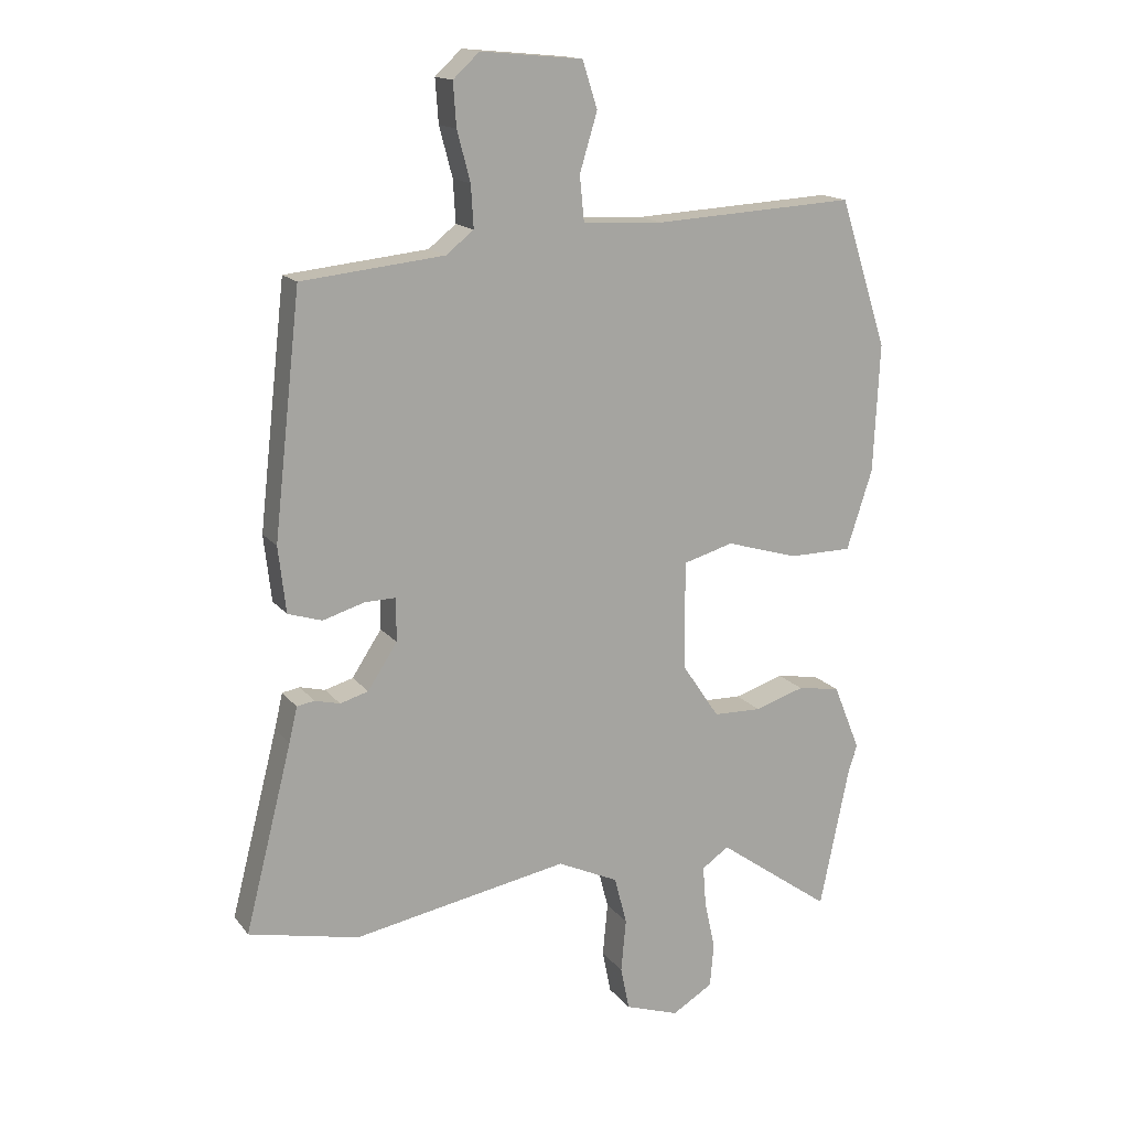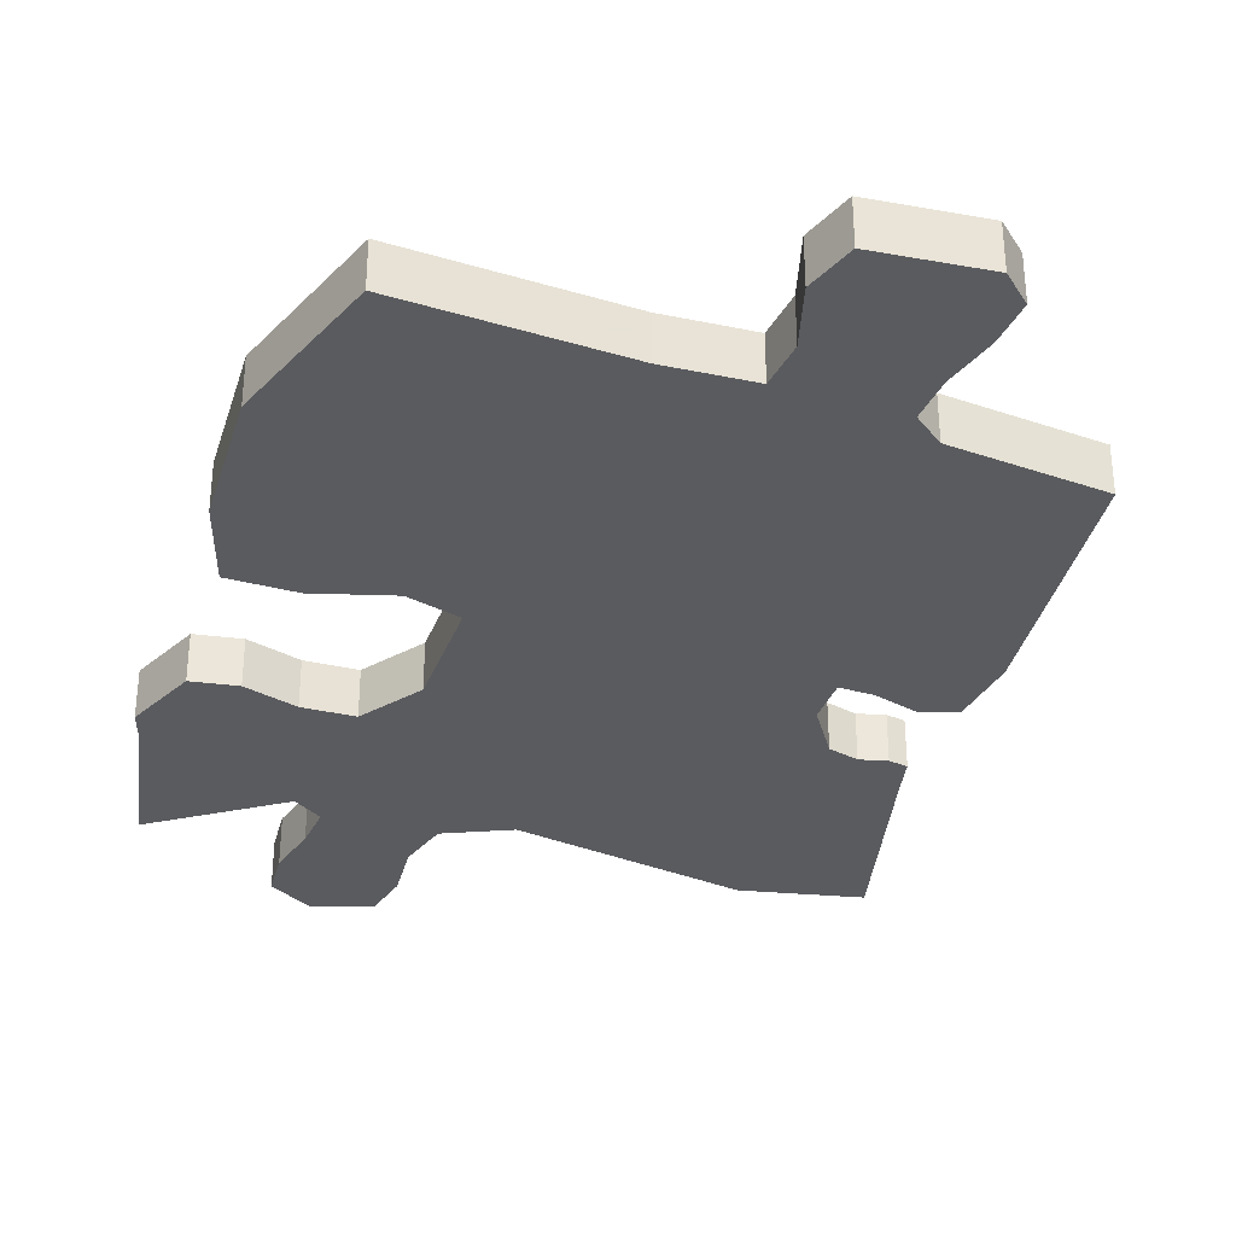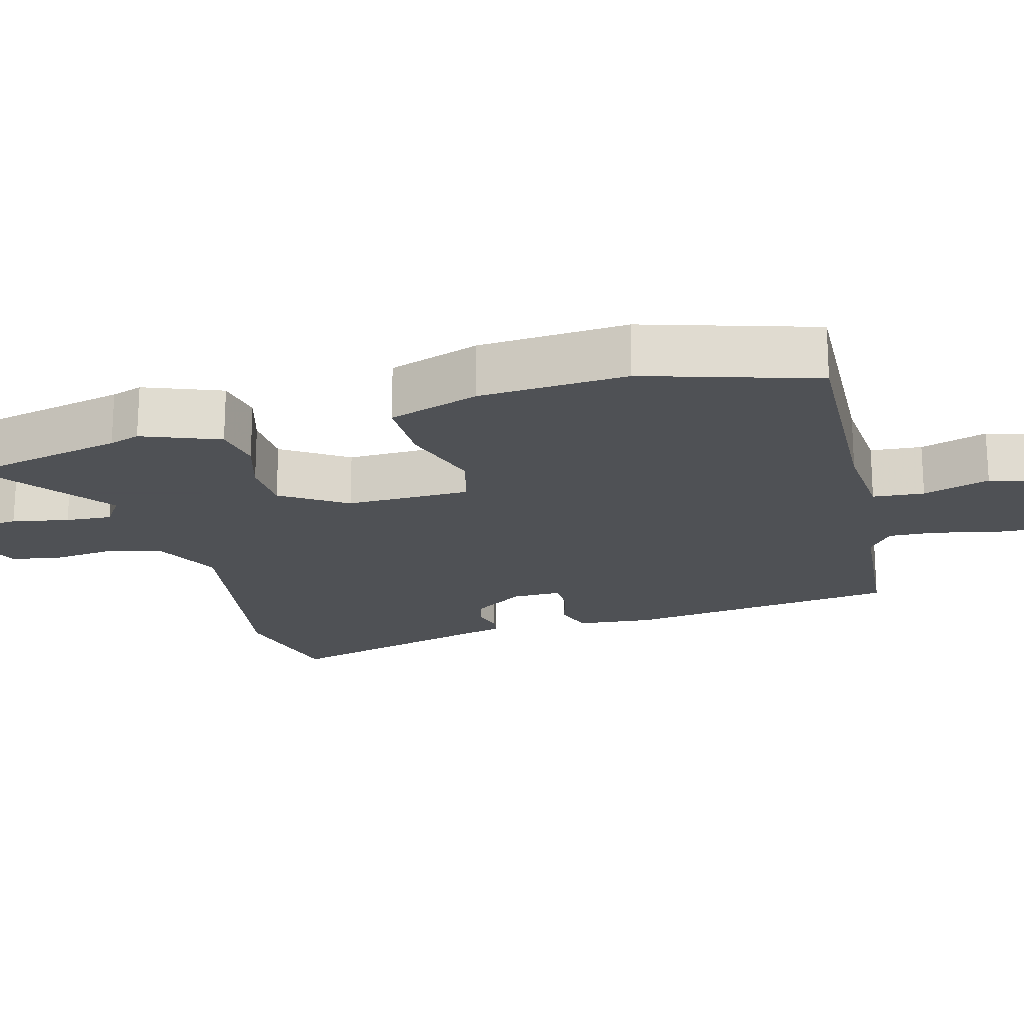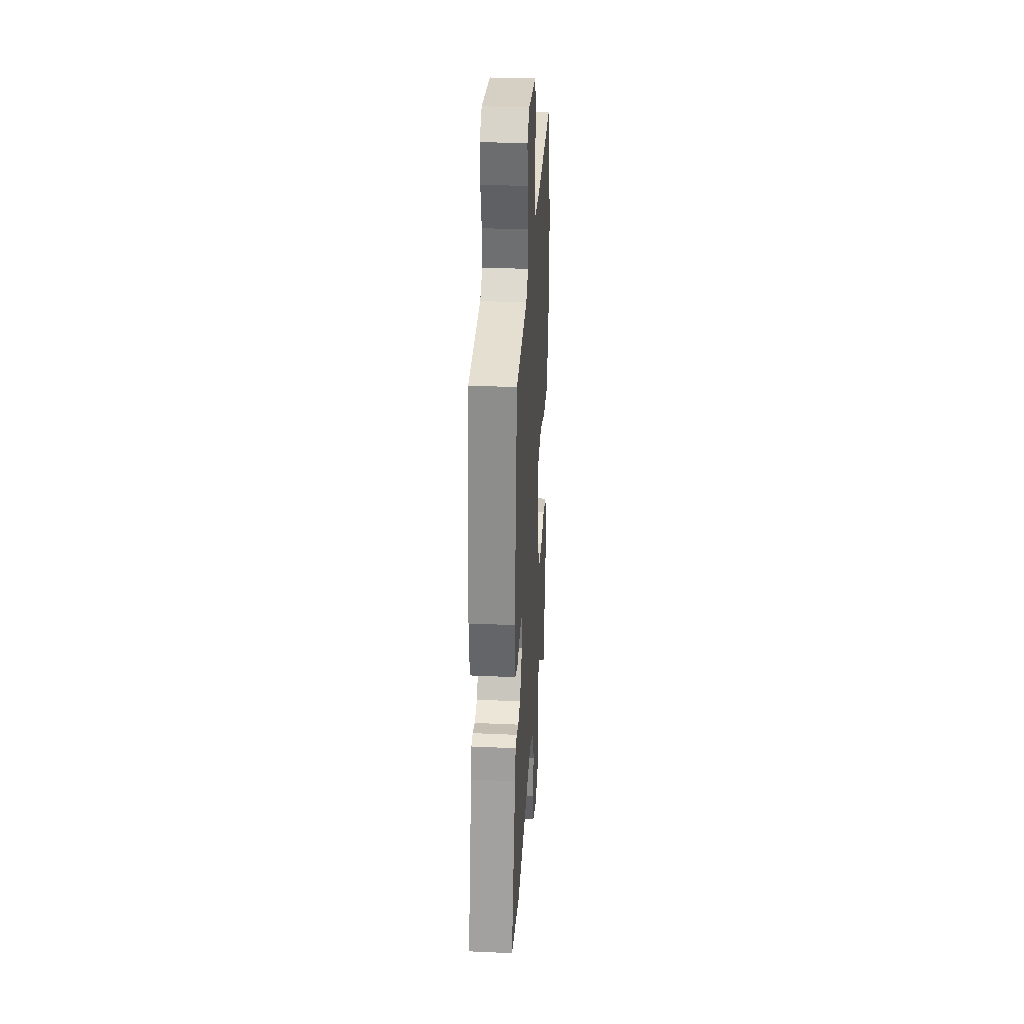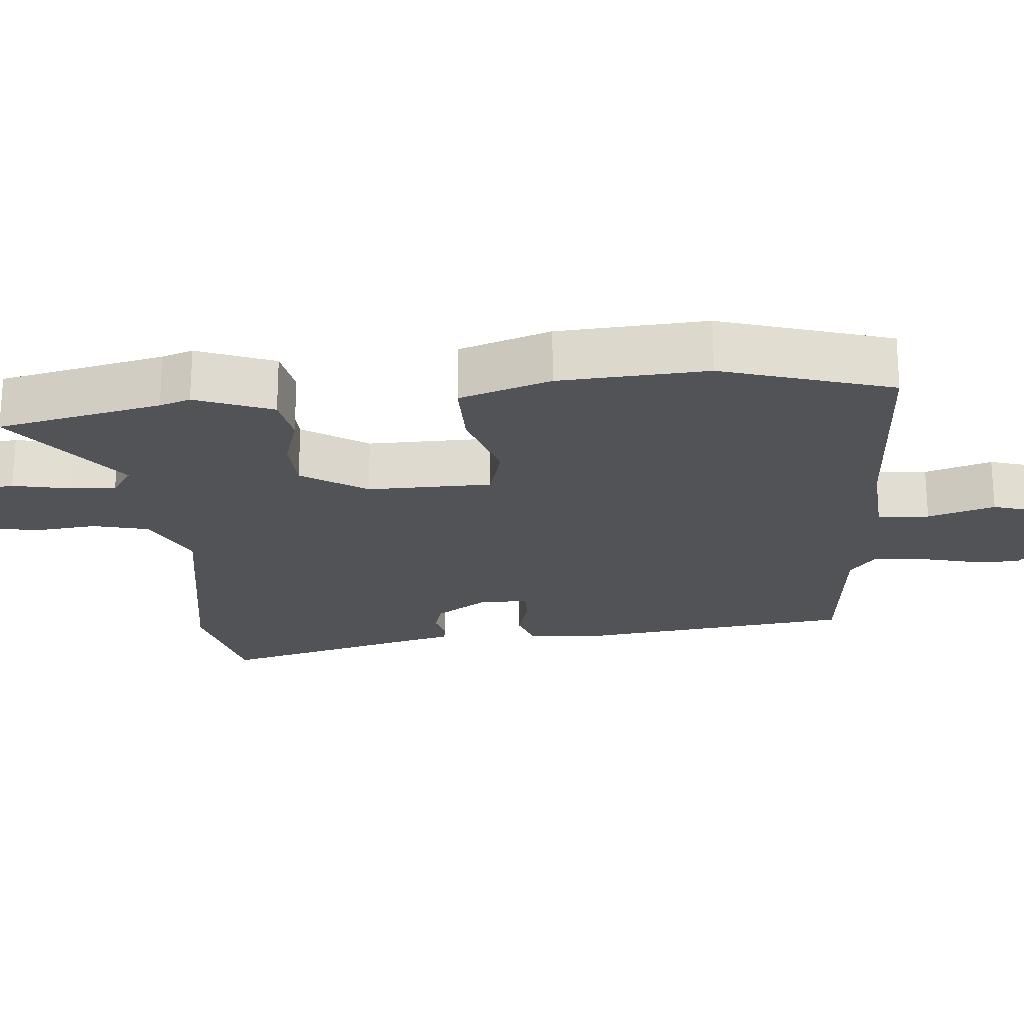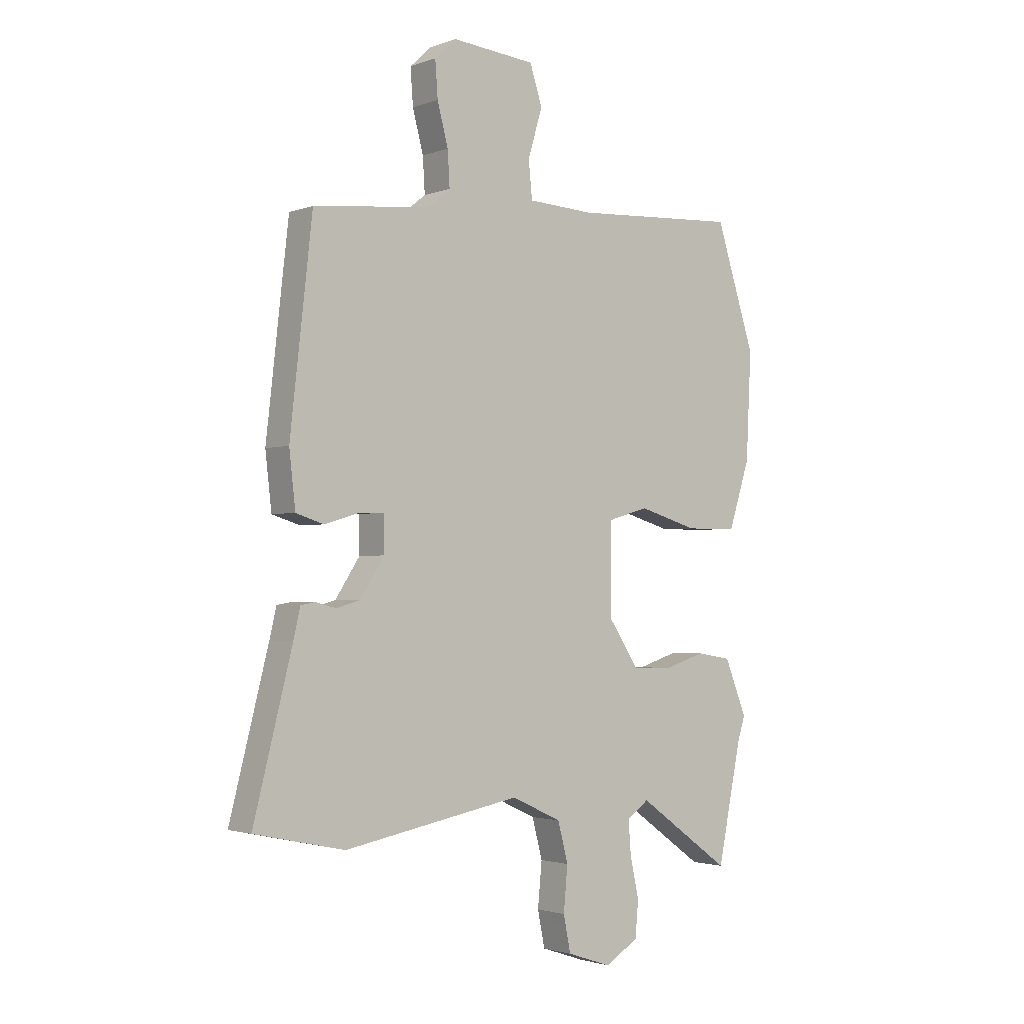
<metadata>
{"format":"obj","ext":"obj","renderer":"f3d","projection":"perspective","resolution":1024,"background":"white","views":[{"elev":15.6,"azim":155.6,"up":"+Z"},{"elev":-33.4,"azim":-19.1,"up":"+Y"},{"elev":-19.5,"azim":-73.9,"up":"+Y"},{"elev":31.5,"azim":93.7,"up":"+Z"},{"elev":-21.7,"azim":-84.2,"up":"+Y"},{"elev":-2.1,"azim":141.4,"up":"+Z"}]}
</metadata>
<code>
v -0.475 0.07 -0.622
v -0.522 0.07 -0.394
v -0.536 0.07 -0.351
v -0.493 0.07 -0.245
v -0.425 0.07 -0.234
v -0.346 0.07 -0.259
v -0.269 0.07 -0.257
v -0.209 0.07 -0.168
v -0.209 0.07 0.004
v -0.289 0.07 0.027
v -0.404 0.07 -0.007
v -0.505 0.07 -0.006
v -0.546 0.07 0.121
v -0.556 0.07 0.326
v -0.48 0.07 0.561
v -0.159 0.07 0.543
v -0.031 0.07 0.55
v -0.024 0.07 0.621
v -0.052 0.07 0.714
v -0.028 0.07 0.788
v 0.134 0.07 0.803
v 0.176 0.07 0.764
v 0.171 0.07 0.695
v 0.15 0.07 0.616
v 0.146 0.07 0.549
v 0.19 0.07 0.514
v 0.417 0.07 0.49
v 0.46 0.07 0.107
v 0.448 0.07 0.002
v 0.394 0.07 -0.015
v 0.327 0.07 0.005
v 0.278 0.07 0.006
v 0.278 0.07 -0.063
v 0.325 0.07 -0.135
v 0.37 0.07 -0.148
v 0.41 0.07 -0.138
v 0.438 0.07 -0.143
v 0.451 0.07 -0.199
v 0.526 0.07 -0.494
v 0.351 0.07 -0.532
v 0.008 0.07 -0.469
v -0.089 0.07 -0.514
v -0.109 0.07 -0.59
v -0.101 0.07 -0.675
v -0.115 0.07 -0.744
v -0.201 0.07 -0.773
v -0.266 0.07 -0.734
v -0.272 0.07 -0.664
v -0.255 0.07 -0.586
v -0.25 0.07 -0.522
v -0.293 0.07 -0.492
v -0.475 0 -0.622
v -0.522 0 -0.394
v -0.536 0 -0.351
v -0.493 0 -0.245
v -0.425 0 -0.234
v -0.346 0 -0.259
v -0.269 0 -0.257
v -0.209 0 -0.168
v -0.209 0 0.004
v -0.289 0 0.027
v -0.404 0 -0.007
v -0.505 0 -0.006
v -0.546 0 0.121
v -0.556 0 0.326
v -0.48 0 0.561
v -0.159 0 0.543
v -0.031 0 0.55
v -0.024 0 0.621
v -0.052 0 0.714
v -0.028 0 0.788
v 0.134 0 0.803
v 0.176 0 0.764
v 0.171 0 0.695
v 0.15 0 0.616
v 0.146 0 0.549
v 0.19 0 0.514
v 0.417 0 0.49
v 0.46 0 0.107
v 0.448 0 0.002
v 0.394 0 -0.015
v 0.327 0 0.005
v 0.278 0 0.006
v 0.278 0 -0.063
v 0.325 0 -0.135
v 0.37 0 -0.148
v 0.41 0 -0.138
v 0.438 0 -0.143
v 0.451 0 -0.199
v 0.526 0 -0.494
v 0.351 0 -0.532
v 0.008 0 -0.469
v -0.089 0 -0.514
v -0.109 0 -0.59
v -0.101 0 -0.675
v -0.115 0 -0.744
v -0.201 0 -0.773
v -0.266 0 -0.734
v -0.272 0 -0.664
v -0.255 0 -0.586
v -0.25 0 -0.522
v -0.293 0 -0.492
f 47 48 49
f 46 47 49
f 45 46 49
f 44 45 49
f 43 44 49
f 42 43 49 50
f 41 42 50 51
f 38 39 40 41
f 38 41 51
f 37 38 51
f 36 37 51
f 35 36 51
f 29 30 31
f 28 29 31
f 27 28 31
f 26 27 31
f 26 31 32
f 25 26 32 33
f 22 23 24
f 21 22 24
f 20 21 24
f 19 20 24
f 18 19 24
f 17 18 24 25
f 16 17 25 33
f 14 15 16
f 13 14 16
f 12 13 16
f 11 12 16
f 10 11 16
f 16 33 34
f 10 16 34
f 9 10 34
f 4 5 6
f 3 4 6
f 2 3 6
f 2 6 7
f 1 2 7
f 51 1 7
f 35 51 7 8
f 8 9 34 35
f 100 99 98
f 100 98 97
f 100 97 96
f 100 96 95
f 100 95 94
f 101 100 94 93
f 102 101 93 92
f 92 91 90 89
f 102 92 89
f 102 89 88
f 102 88 87
f 102 87 86
f 82 81 80
f 82 80 79
f 82 79 78
f 82 78 77
f 83 82 77
f 84 83 77 76
f 75 74 73
f 75 73 72
f 75 72 71
f 75 71 70
f 75 70 69
f 76 75 69 68
f 84 76 68 67
f 67 66 65
f 67 65 64
f 67 64 63
f 67 63 62
f 67 62 61
f 85 84 67
f 85 67 61
f 85 61 60
f 57 56 55
f 57 55 54
f 57 54 53
f 58 57 53
f 58 53 52
f 58 52 102
f 59 58 102 86
f 86 85 60 59
f 1 52 53 2
f 2 53 54 3
f 3 54 55 4
f 4 55 56 5
f 5 56 57 6
f 6 57 58 7
f 7 58 59 8
f 8 59 60 9
f 9 60 61 10
f 10 61 62 11
f 11 62 63 12
f 12 63 64 13
f 13 64 65 14
f 14 65 66 15
f 15 66 67 16
f 16 67 68 17
f 17 68 69 18
f 18 69 70 19
f 19 70 71 20
f 20 71 72 21
f 21 72 73 22
f 22 73 74 23
f 23 74 75 24
f 24 75 76 25
f 25 76 77 26
f 26 77 78 27
f 27 78 79 28
f 28 79 80 29
f 29 80 81 30
f 30 81 82 31
f 31 82 83 32
f 32 83 84 33
f 33 84 85 34
f 34 85 86 35
f 35 86 87 36
f 36 87 88 37
f 37 88 89 38
f 38 89 90 39
f 39 90 91 40
f 40 91 92 41
f 41 92 93 42
f 42 93 94 43
f 43 94 95 44
f 44 95 96 45
f 45 96 97 46
f 46 97 98 47
f 47 98 99 48
f 48 99 100 49
f 49 100 101 50
f 50 101 102 51
f 51 102 52 1

</code>
